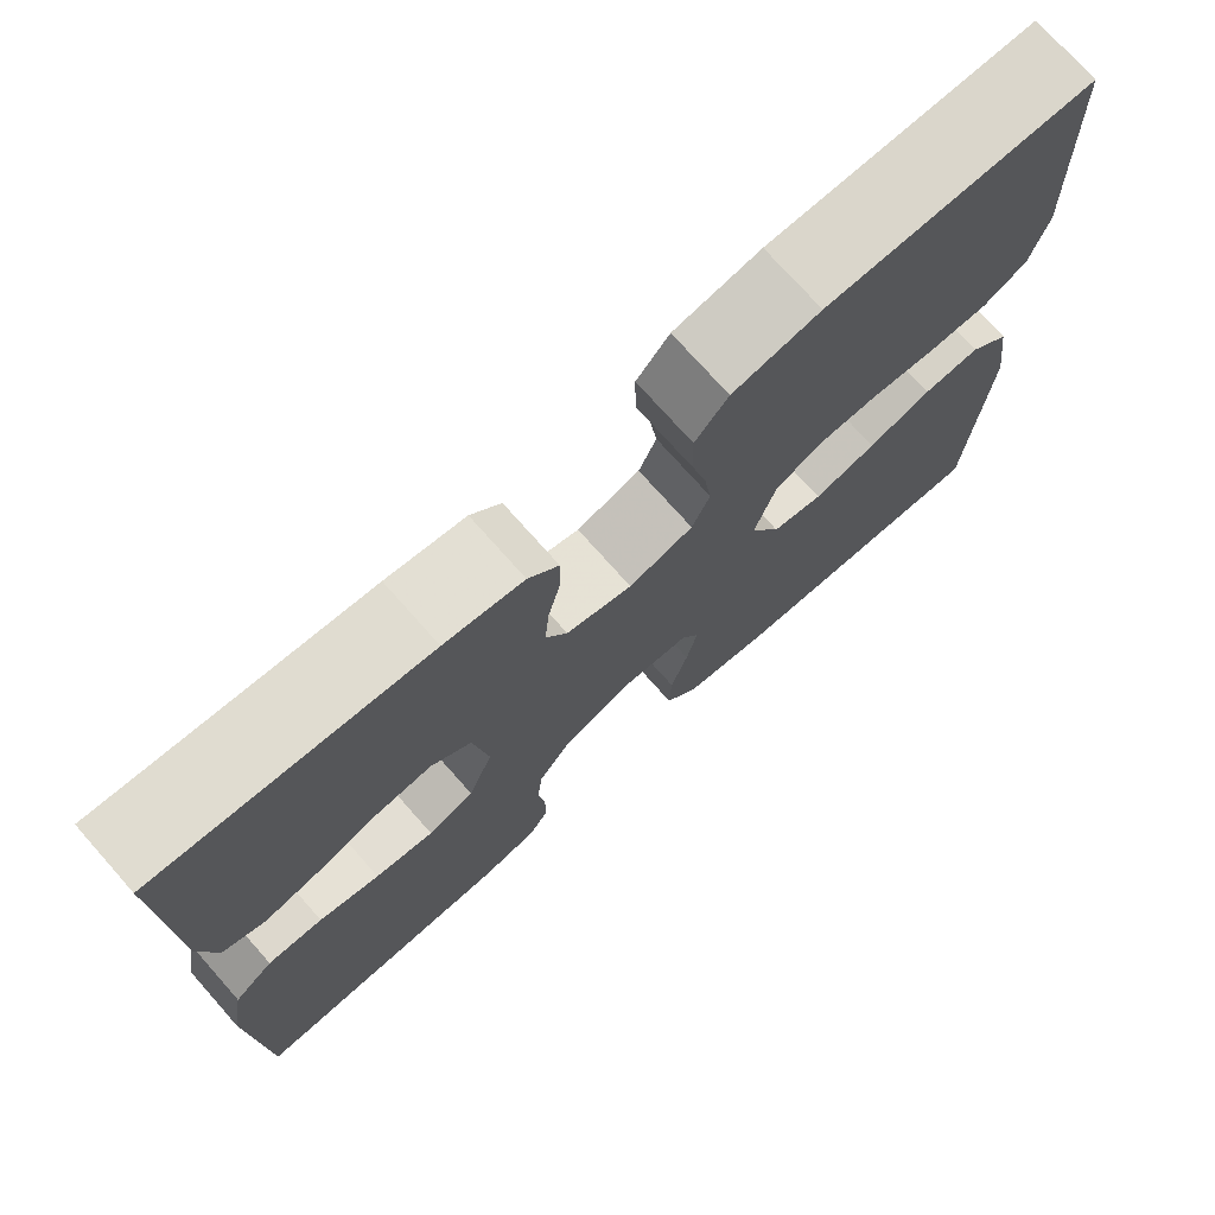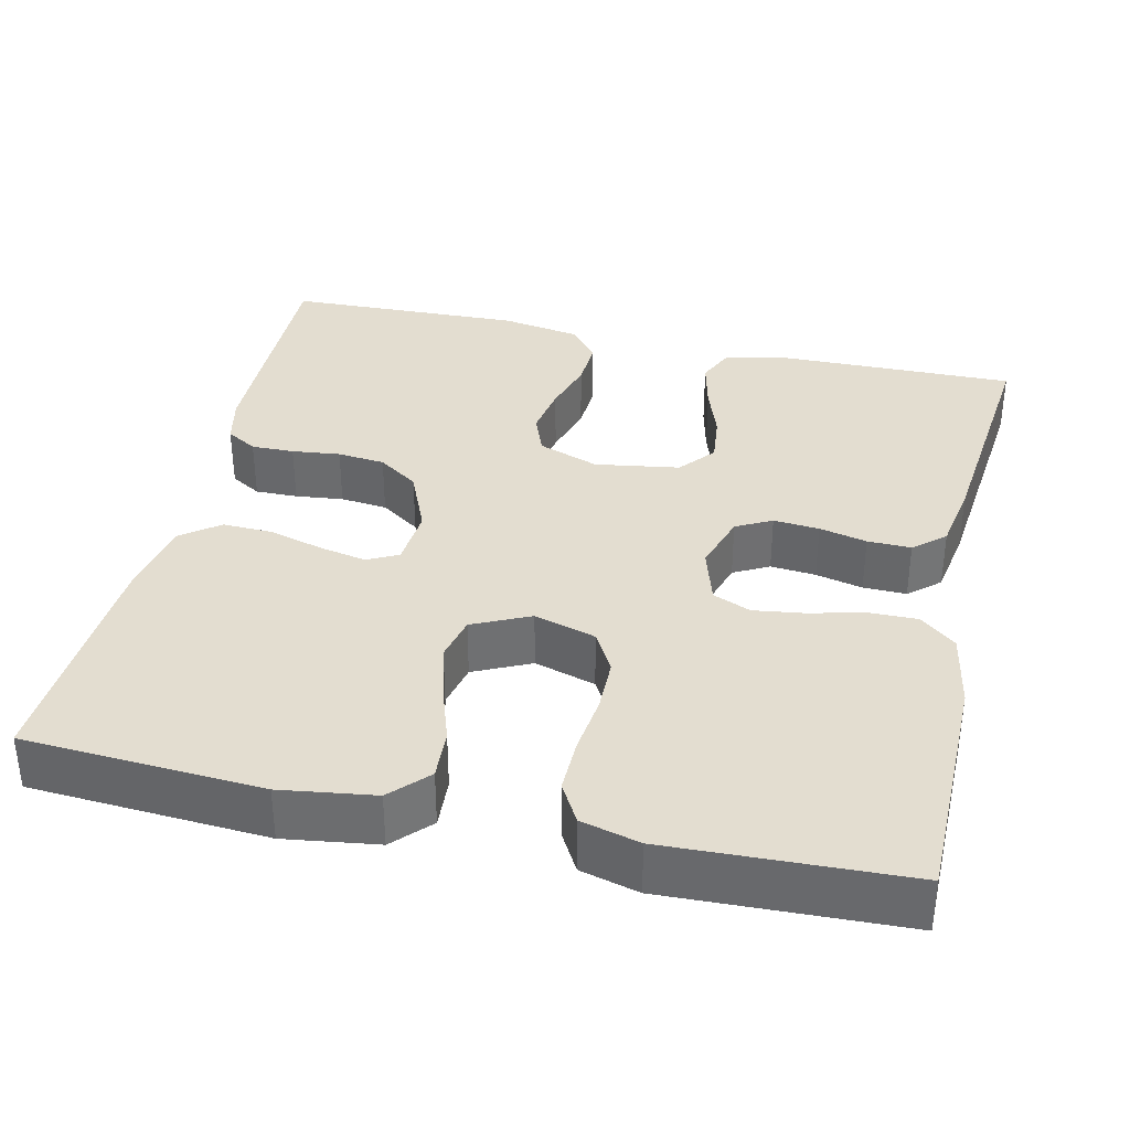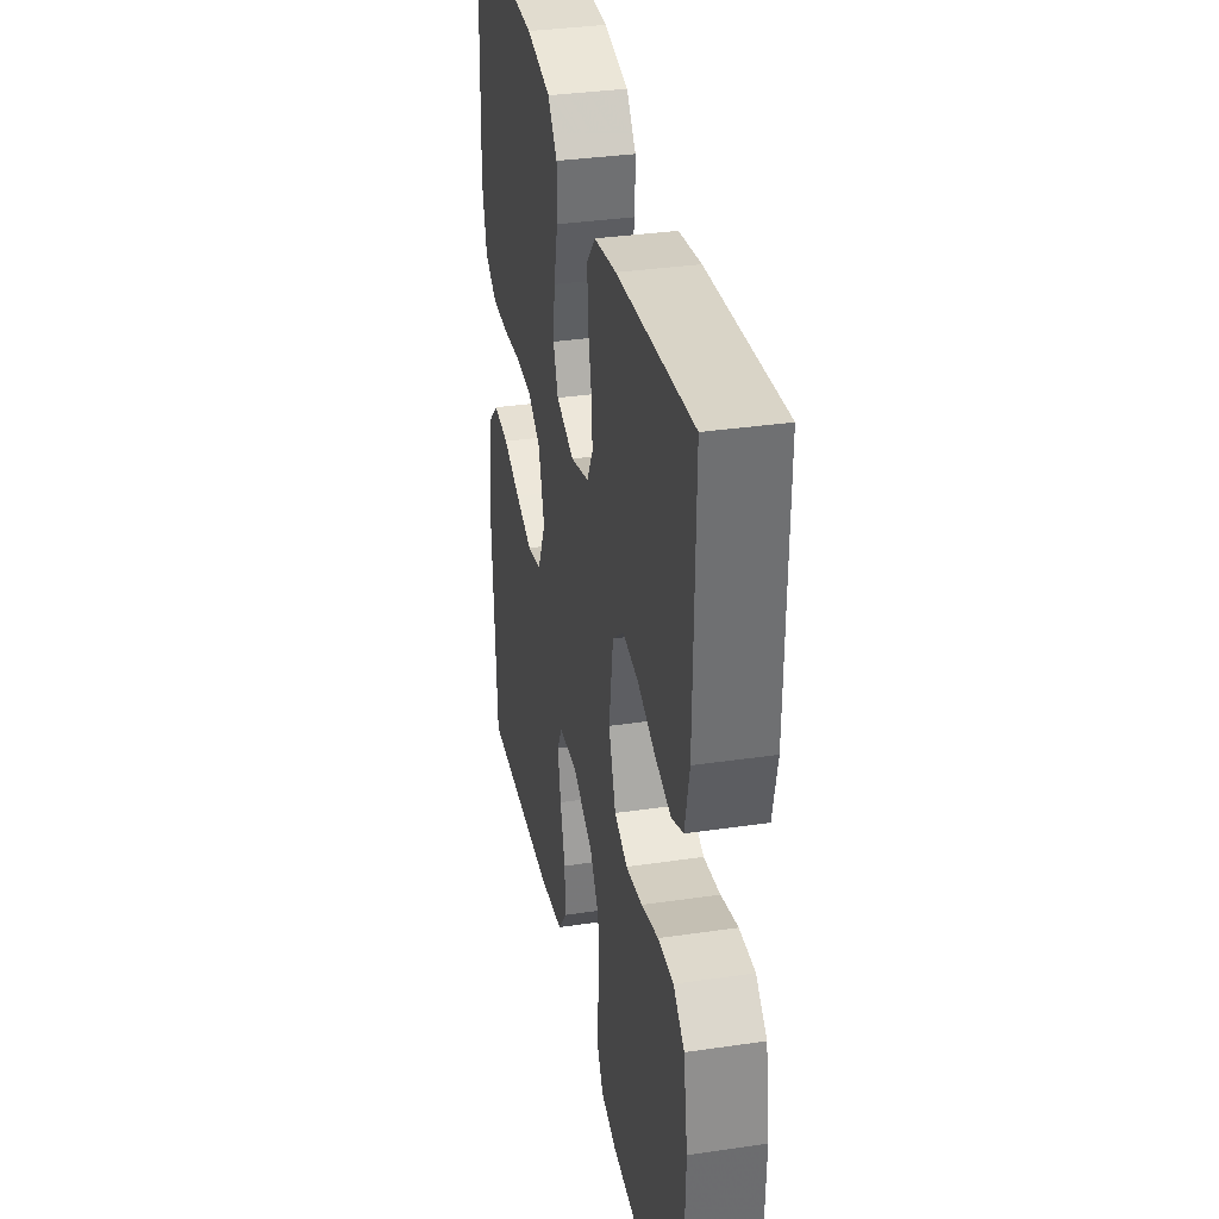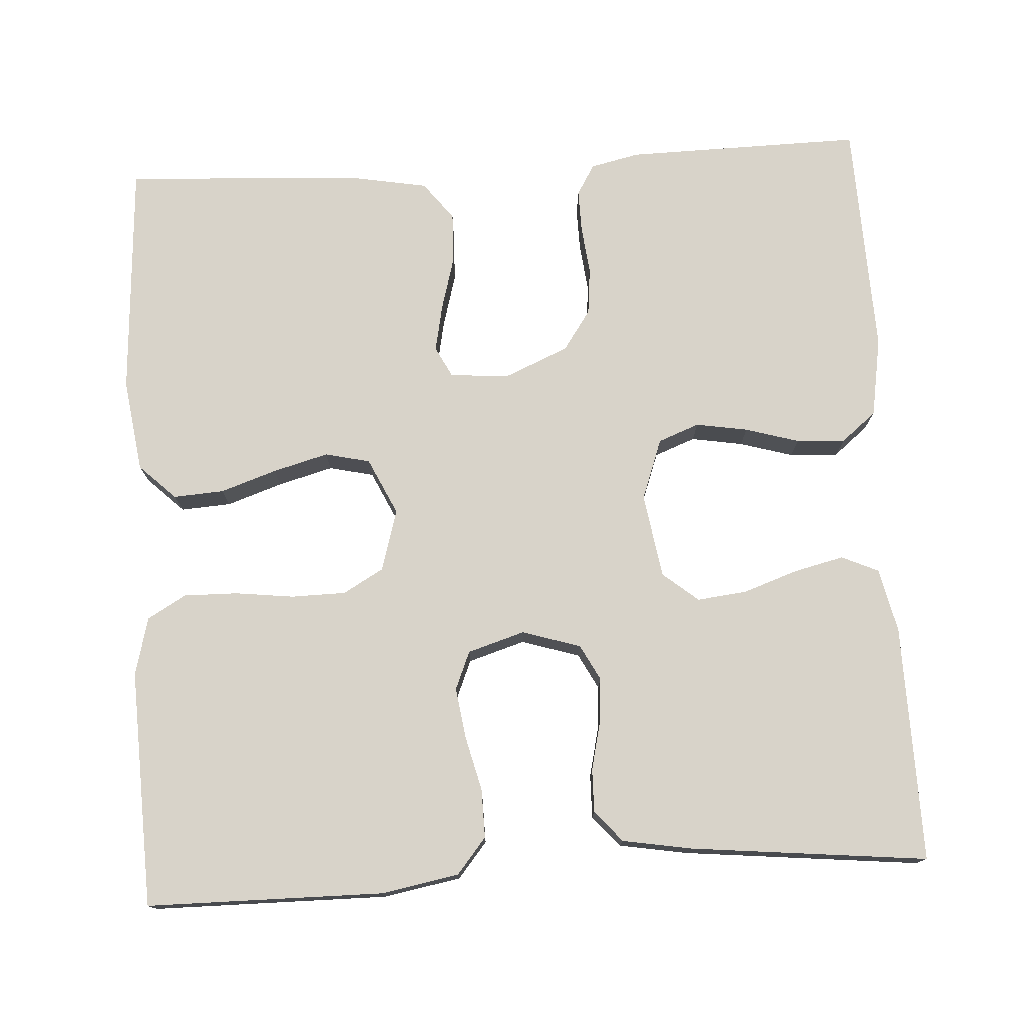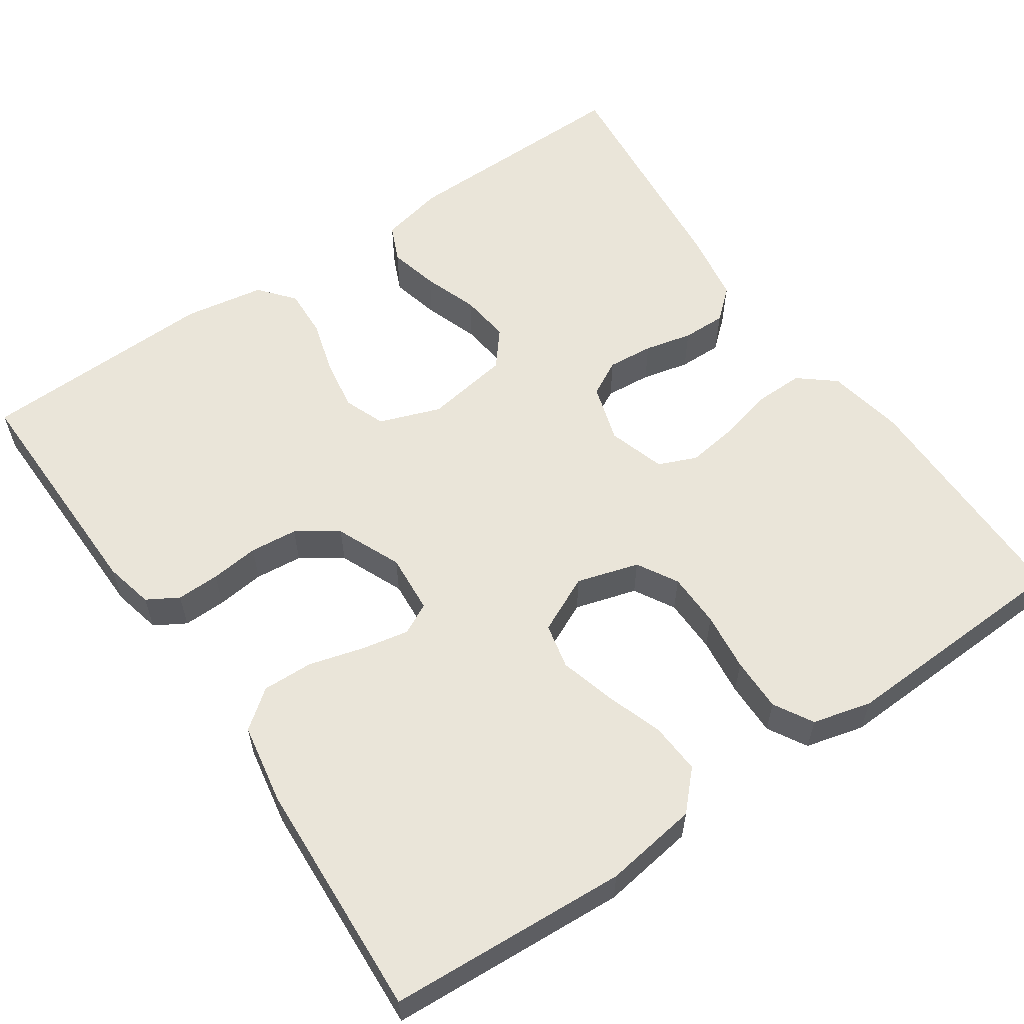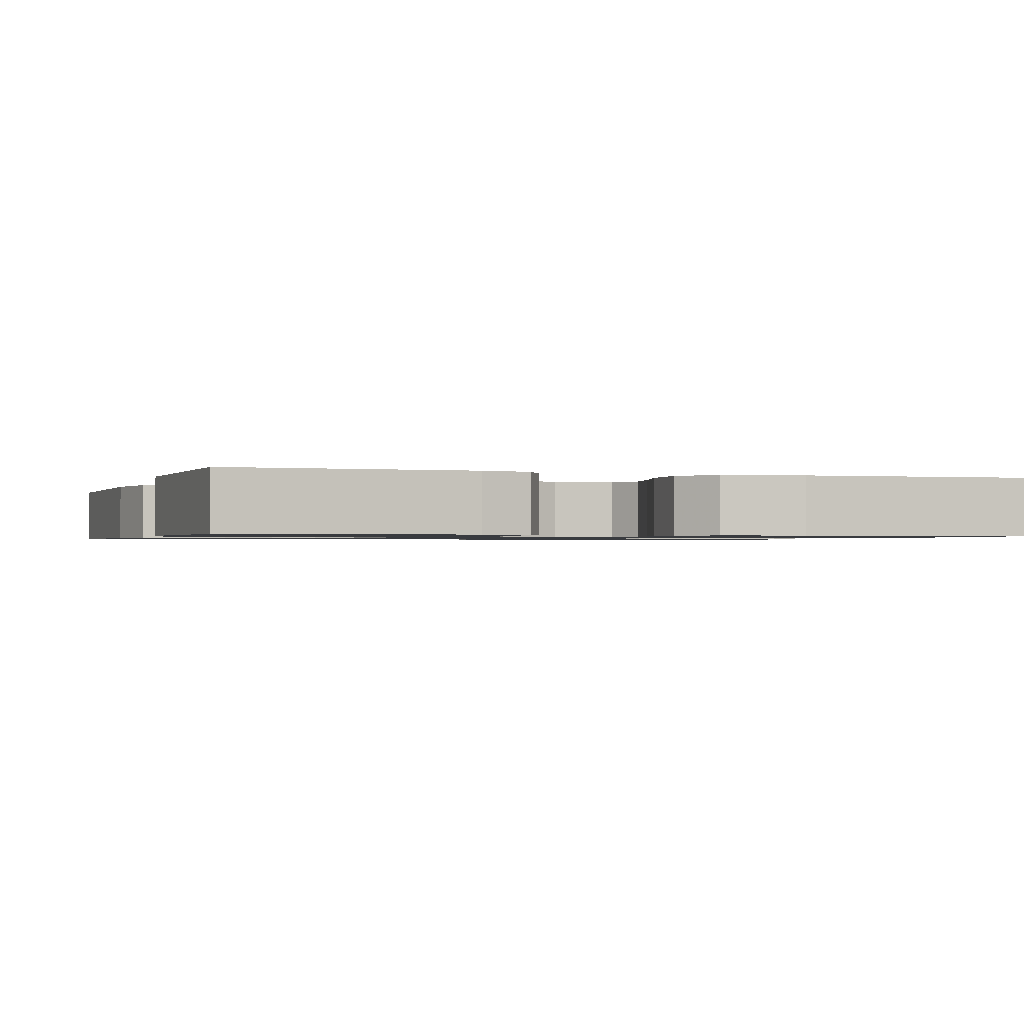
<metadata>
{"format":"obj","ext":"obj","renderer":"f3d","projection":"perspective","resolution":1024,"background":"white","views":[{"elev":74.4,"azim":138.4,"up":"+Z"},{"elev":35.6,"azim":-77.1,"up":"+Y"},{"elev":34.7,"azim":78.9,"up":"+Z"},{"elev":75.9,"azim":-3.4,"up":"+Y"},{"elev":58.2,"azim":-124.5,"up":"+Y"},{"elev":-1.1,"azim":161.2,"up":"+Y"}]}
</metadata>
<code>
v -0.5 0.07 -0.5
v -0.518 0.07 -0.2
v -0.501 0.07 -0.082
v -0.455 0.07 -0.038
v -0.391 0.07 -0.042
v -0.32 0.07 -0.066
v -0.25 0.07 -0.085
v -0.193 0.07 -0.072
v -0.159 0.07 0
v -0.182 0.07 0.078
v -0.233 0.07 0.107
v -0.302 0.07 0.108
v -0.376 0.07 0.099
v -0.444 0.07 0.098
v -0.493 0.07 0.126
v -0.512 0.07 0.2
v -0.5 0.07 0.5
v -0.2 0.07 0.502
v -0.102 0.07 0.484
v -0.065 0.07 0.439
v -0.066 0.07 0.377
v -0.083 0.07 0.308
v -0.092 0.07 0.244
v -0.072 0.07 0.196
v 0 0.07 0.174
v 0.074 0.07 0.197
v 0.098 0.07 0.242
v 0.093 0.07 0.3
v 0.079 0.07 0.36
v 0.078 0.07 0.415
v 0.112 0.07 0.454
v 0.2 0.07 0.469
v 0.5 0.07 0.5
v 0.495 0.07 0.2
v 0.477 0.07 0.119
v 0.43 0.07 0.098
v 0.367 0.07 0.113
v 0.298 0.07 0.137
v 0.235 0.07 0.144
v 0.19 0.07 0.107
v 0.173 0.07 0
v 0.201 0.07 -0.077
v 0.253 0.07 -0.097
v 0.319 0.07 -0.086
v 0.387 0.07 -0.066
v 0.449 0.07 -0.063
v 0.493 0.07 -0.099
v 0.51 0.07 -0.2
v 0.5 0.07 -0.5
v 0.2 0.07 -0.495
v 0.138 0.07 -0.481
v 0.115 0.07 -0.442
v 0.116 0.07 -0.388
v 0.123 0.07 -0.327
v 0.117 0.07 -0.267
v 0.082 0.07 -0.216
v 0 0.07 -0.181
v -0.075 0.07 -0.187
v -0.095 0.07 -0.226
v -0.083 0.07 -0.286
v -0.064 0.07 -0.354
v -0.062 0.07 -0.418
v -0.099 0.07 -0.466
v -0.2 0.07 -0.484
v -0.5 0 -0.5
v -0.518 0 -0.2
v -0.501 0 -0.082
v -0.455 0 -0.038
v -0.391 0 -0.042
v -0.32 0 -0.066
v -0.25 0 -0.085
v -0.193 0 -0.072
v -0.159 0 0
v -0.182 0 0.078
v -0.233 0 0.107
v -0.302 0 0.108
v -0.376 0 0.099
v -0.444 0 0.098
v -0.493 0 0.126
v -0.512 0 0.2
v -0.5 0 0.5
v -0.2 0 0.502
v -0.102 0 0.484
v -0.065 0 0.439
v -0.066 0 0.377
v -0.083 0 0.308
v -0.092 0 0.244
v -0.072 0 0.196
v 0 0 0.174
v 0.074 0 0.197
v 0.098 0 0.242
v 0.093 0 0.3
v 0.079 0 0.36
v 0.078 0 0.415
v 0.112 0 0.454
v 0.2 0 0.469
v 0.5 0 0.5
v 0.495 0 0.2
v 0.477 0 0.119
v 0.43 0 0.098
v 0.367 0 0.113
v 0.298 0 0.137
v 0.235 0 0.144
v 0.19 0 0.107
v 0.173 0 0
v 0.201 0 -0.077
v 0.253 0 -0.097
v 0.319 0 -0.086
v 0.387 0 -0.066
v 0.449 0 -0.063
v 0.493 0 -0.099
v 0.51 0 -0.2
v 0.5 0 -0.5
v 0.2 0 -0.495
v 0.138 0 -0.481
v 0.115 0 -0.442
v 0.116 0 -0.388
v 0.123 0 -0.327
v 0.117 0 -0.267
v 0.082 0 -0.216
v 0 0 -0.181
v -0.075 0 -0.187
v -0.095 0 -0.226
v -0.083 0 -0.286
v -0.064 0 -0.354
v -0.062 0 -0.418
v -0.099 0 -0.466
v -0.2 0 -0.484
f 60 61 62 63
f 59 60 63 64
f 51 52 53 54
f 49 50 51 54
f 49 54 55
f 48 49 55 56
f 44 45 46 47
f 43 44 47 48
f 42 43 48 56
f 35 36 37 38
f 35 38 39
f 34 35 39
f 33 34 39
f 32 33 39 40
f 28 29 30 31
f 27 28 31 32
f 19 20 21 22
f 19 22 23
f 18 19 23
f 17 18 23 24
f 15 16 17 24
f 12 13 14 15
f 11 12 15 24
f 3 4 5 6
f 3 6 7
f 2 3 7
f 59 64 1 2
f 58 59 2 7
f 57 58 7 8
f 41 42 56 57
f 41 57 8 9
f 27 32 40 41
f 26 27 41
f 25 26 41 9
f 10 11 24 25
f 9 10 25
f 127 126 125 124
f 128 127 124 123
f 118 117 116 115
f 118 115 114 113
f 119 118 113
f 120 119 113 112
f 111 110 109 108
f 112 111 108 107
f 120 112 107 106
f 102 101 100 99
f 103 102 99
f 103 99 98
f 103 98 97
f 104 103 97 96
f 95 94 93 92
f 96 95 92 91
f 86 85 84 83
f 87 86 83
f 87 83 82
f 88 87 82 81
f 88 81 80 79
f 79 78 77 76
f 88 79 76 75
f 70 69 68 67
f 71 70 67
f 71 67 66
f 66 65 128 123
f 71 66 123 122
f 72 71 122 121
f 121 120 106 105
f 73 72 121 105
f 105 104 96 91
f 105 91 90
f 73 105 90 89
f 89 88 75 74
f 89 74 73
f 1 65 66 2
f 2 66 67 3
f 3 67 68 4
f 4 68 69 5
f 5 69 70 6
f 6 70 71 7
f 7 71 72 8
f 8 72 73 9
f 9 73 74 10
f 10 74 75 11
f 11 75 76 12
f 12 76 77 13
f 13 77 78 14
f 14 78 79 15
f 15 79 80 16
f 16 80 81 17
f 17 81 82 18
f 18 82 83 19
f 19 83 84 20
f 20 84 85 21
f 21 85 86 22
f 22 86 87 23
f 23 87 88 24
f 24 88 89 25
f 25 89 90 26
f 26 90 91 27
f 27 91 92 28
f 28 92 93 29
f 29 93 94 30
f 30 94 95 31
f 31 95 96 32
f 32 96 97 33
f 33 97 98 34
f 34 98 99 35
f 35 99 100 36
f 36 100 101 37
f 37 101 102 38
f 38 102 103 39
f 39 103 104 40
f 40 104 105 41
f 41 105 106 42
f 42 106 107 43
f 43 107 108 44
f 44 108 109 45
f 45 109 110 46
f 46 110 111 47
f 47 111 112 48
f 48 112 113 49
f 49 113 114 50
f 50 114 115 51
f 51 115 116 52
f 52 116 117 53
f 53 117 118 54
f 54 118 119 55
f 55 119 120 56
f 56 120 121 57
f 57 121 122 58
f 58 122 123 59
f 59 123 124 60
f 60 124 125 61
f 61 125 126 62
f 62 126 127 63
f 63 127 128 64
f 64 128 65 1

</code>
